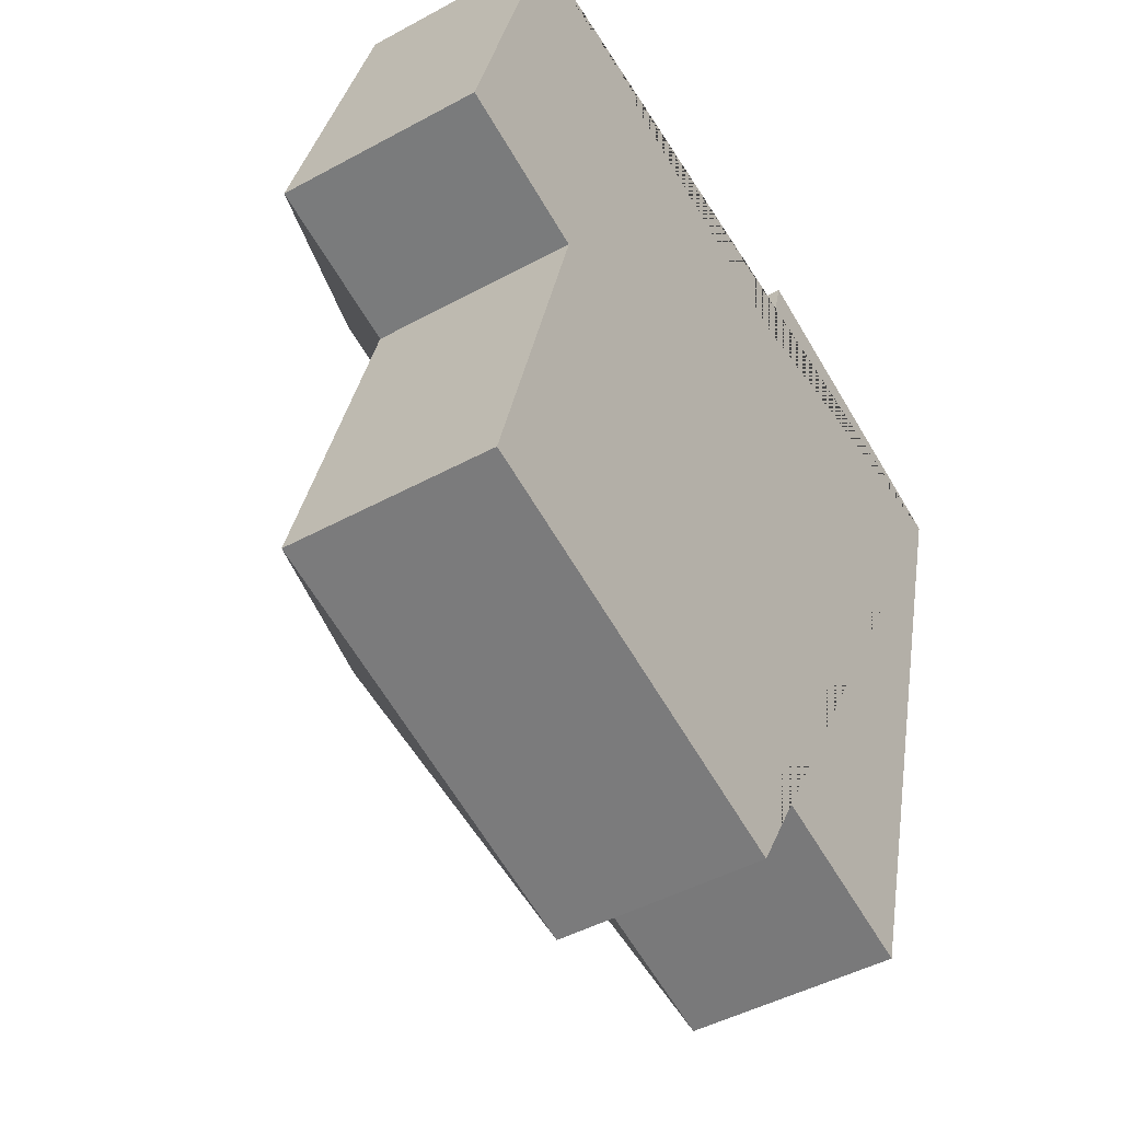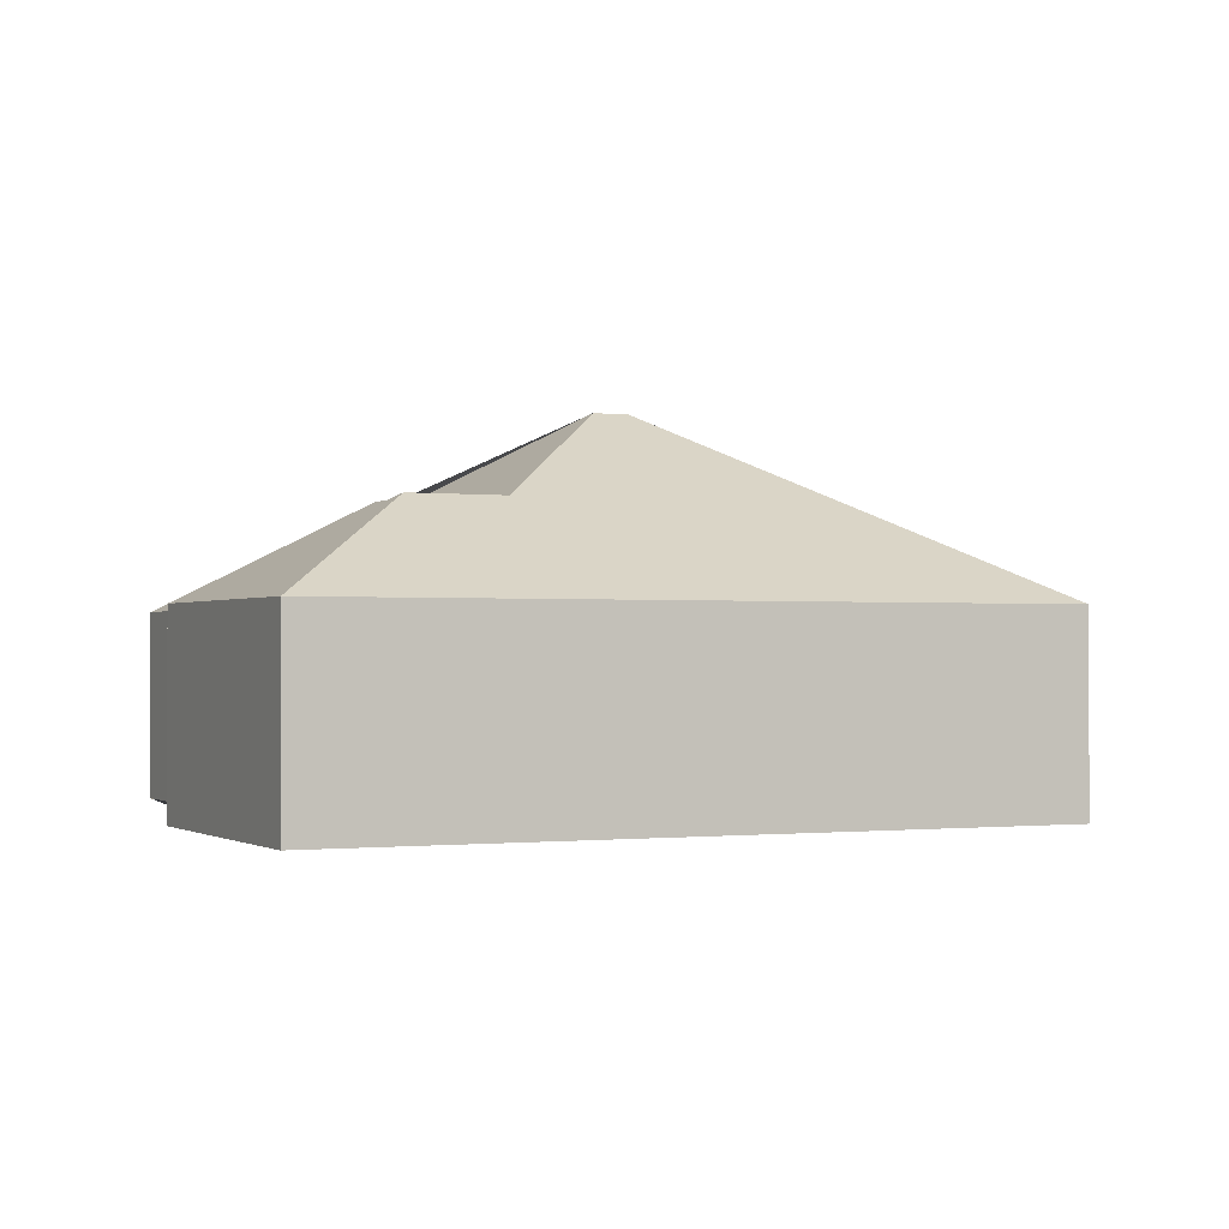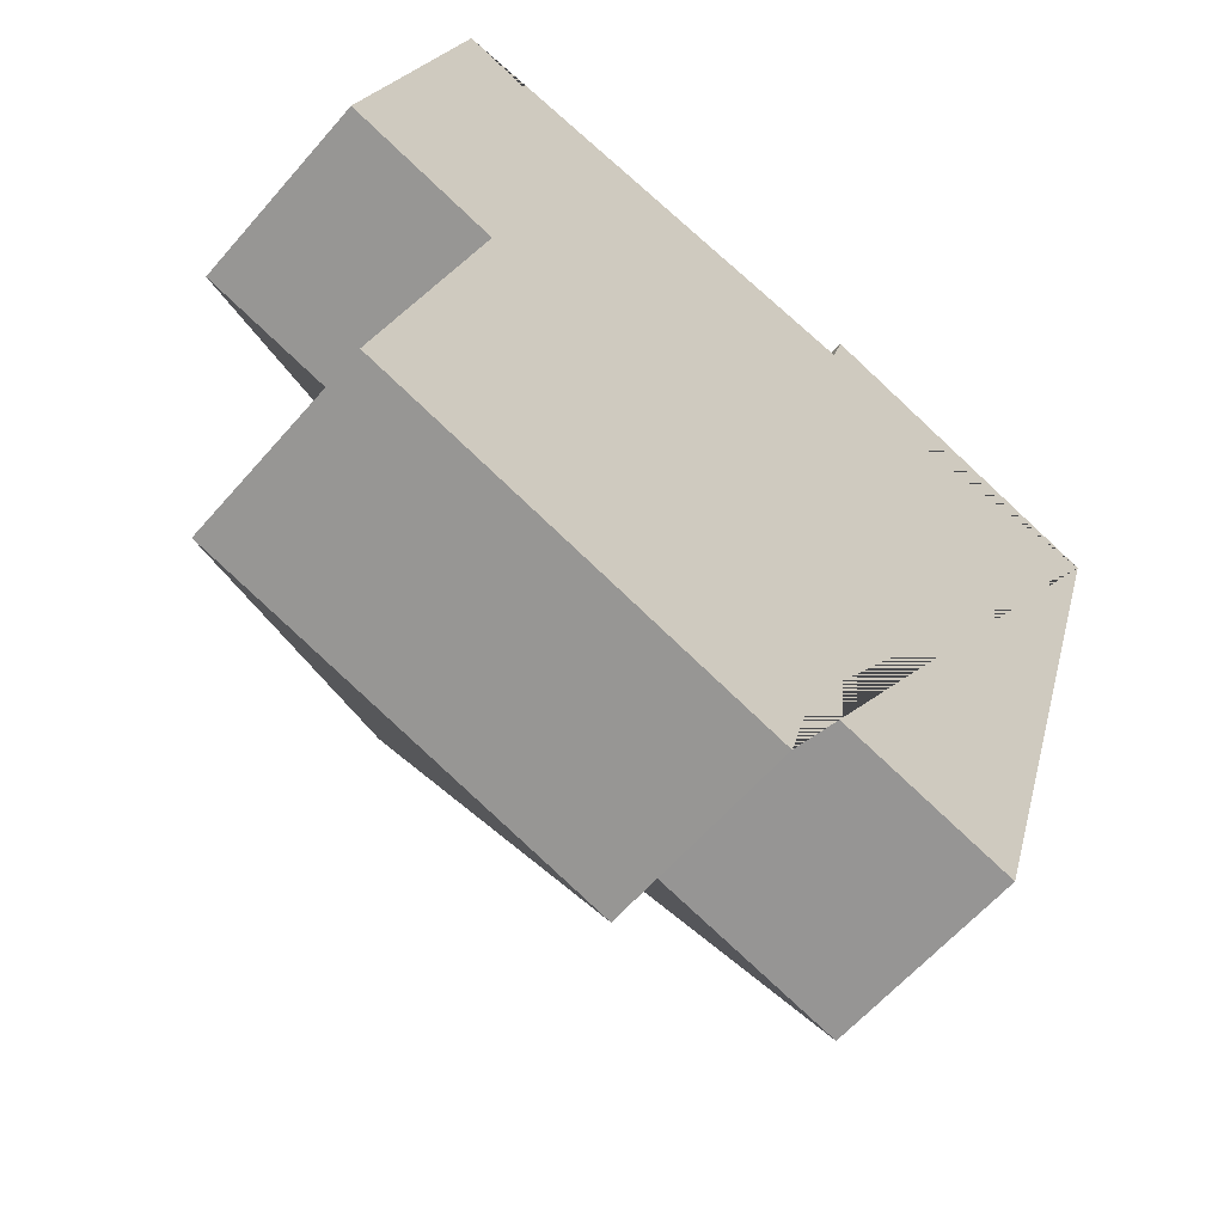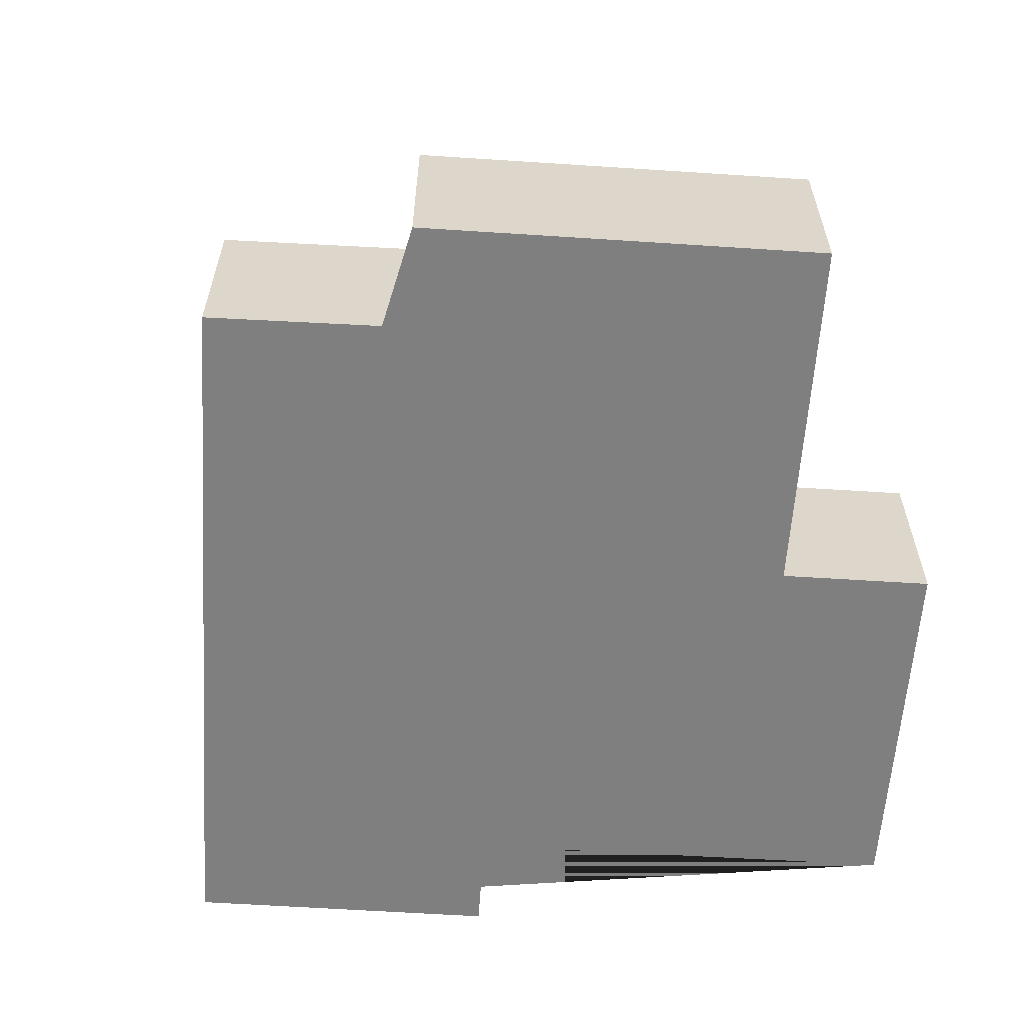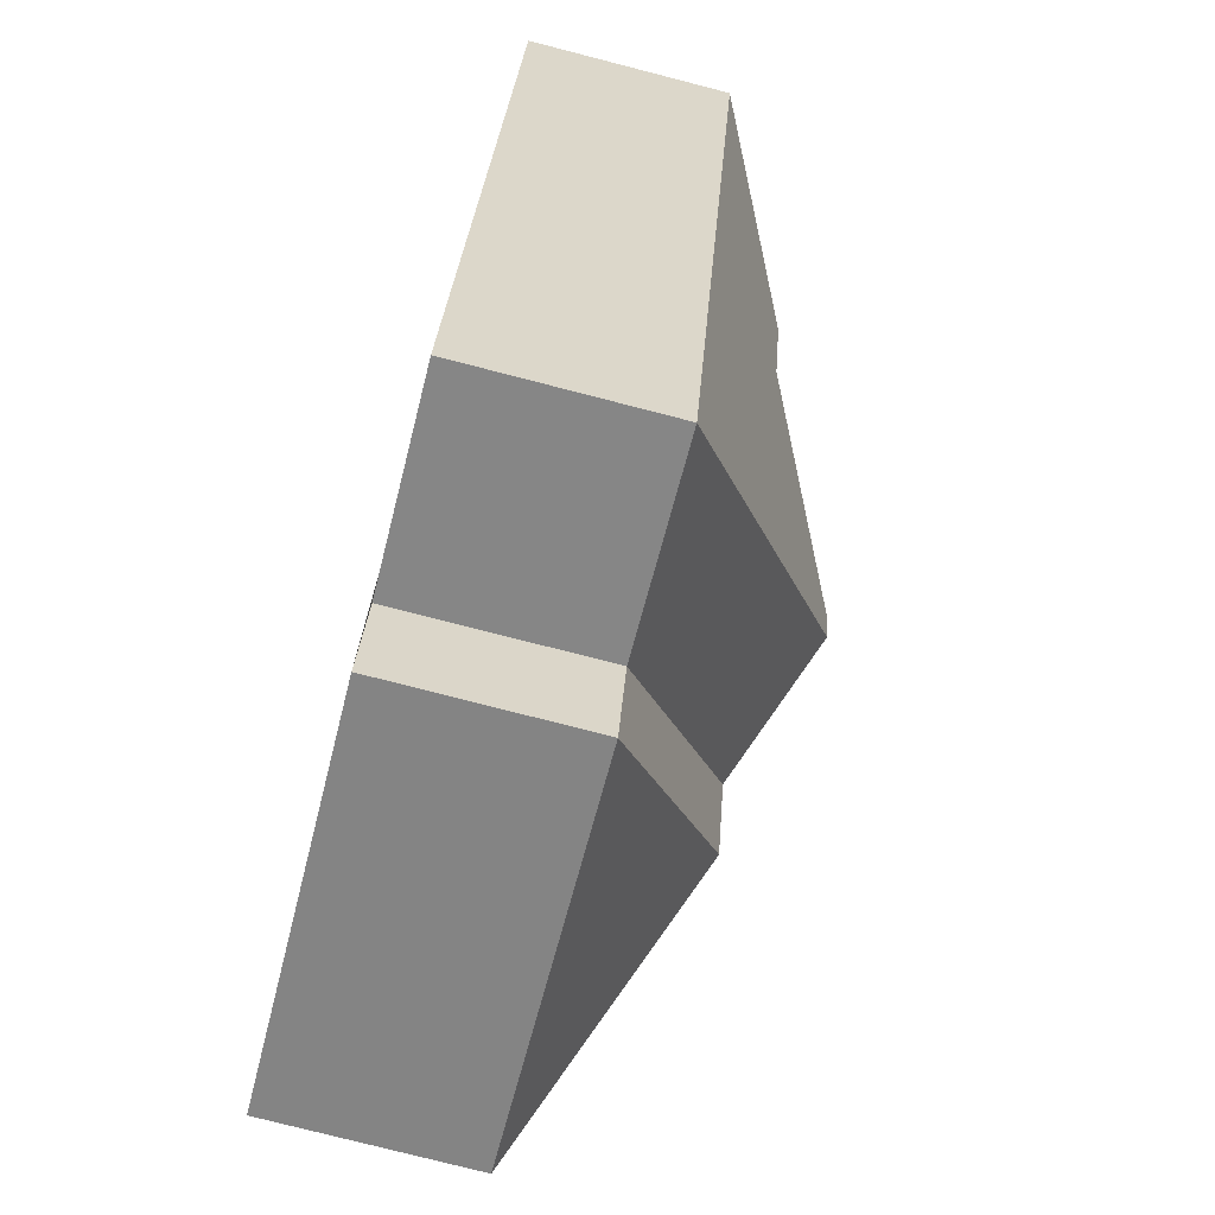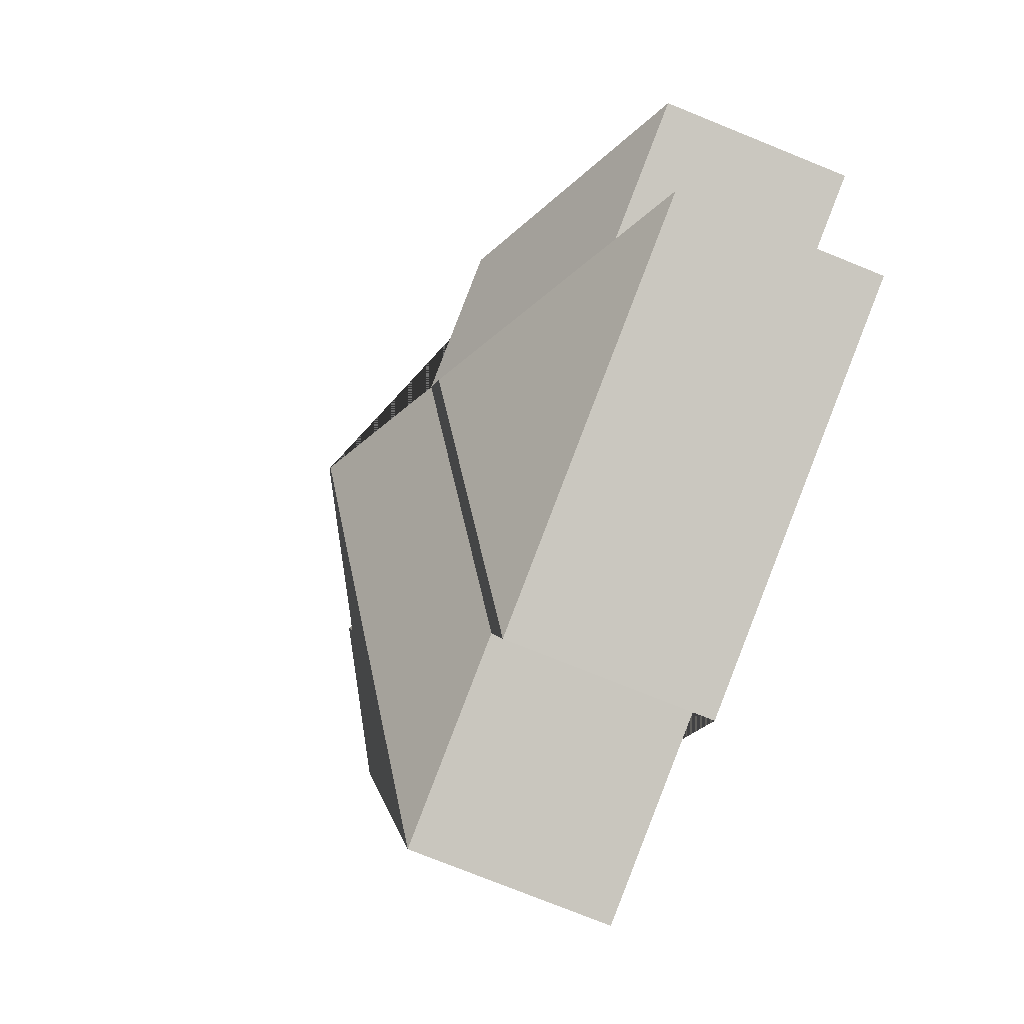
<metadata>
{"format":"obj","ext":"obj","renderer":"f3d","projection":"perspective","resolution":1024,"background":"white","views":[{"elev":-46.1,"azim":-58.0,"up":"+Z"},{"elev":-0.9,"azim":80.7,"up":"+Y"},{"elev":-60.2,"azim":-40.5,"up":"+Z"},{"elev":-59.9,"azim":-167.9,"up":"+Y"},{"elev":-77.4,"azim":75.6,"up":"+Z"},{"elev":-76.1,"azim":-112.0,"up":"+Z"}]}
</metadata>
<code>
o BK39_500_014034_0001
v 350.8 75 -57.5
v 232.8 75 -23.8
v 221.8 75 -62.48
v 55.44 75 -15.96
v 276.9 110.6 -99.8
v 266.6 110.6 -135.9
v 163 117.5 -118.6
v 106.5 117.4 -102.6
v 195.9 145 -174.9
v 192 145 -188.4
v 72.13 75 -173.2
v 15.13 75 -157
v 142.3 121.5 -216.7
v 131 121.7 -257.4
v 195.5 75 -313.9
v 271.7 75 -334.6
v 184.8 75 -353.7
v 33.17 75 -310.4
v 350.8 0 -57.5
v 232.8 0 -23.8
v 221.8 0 -62.48
v 55.44 0 -15.96
v 15.13 0 -157
v 72.13 0 -173.2
v 33.17 0 -310.4
v 184.8 0 -353.7
v 195.5 0 -313.9
v 271.7 0 -334.6
f 2 1 5
f 6 3 2 5
f 12 4 8
f 12 11 7 8
f 11 7 9 10 13 14 18
f 18 17 14
f 14 17 15 13
f 15 16 10 13
f 16 1 5 6 9 10
f 4 3 6 9 7 8
f 19 20 21 22 23 24 25 26 27 28
f 1 19 20 2
f 2 20 21 3
f 3 21 22 4
f 4 22 23 12
f 12 23 24 11
f 11 24 25 18
f 18 25 26 17
f 17 26 27 15
f 15 27 28 16
f 16 28 19 1

</code>
